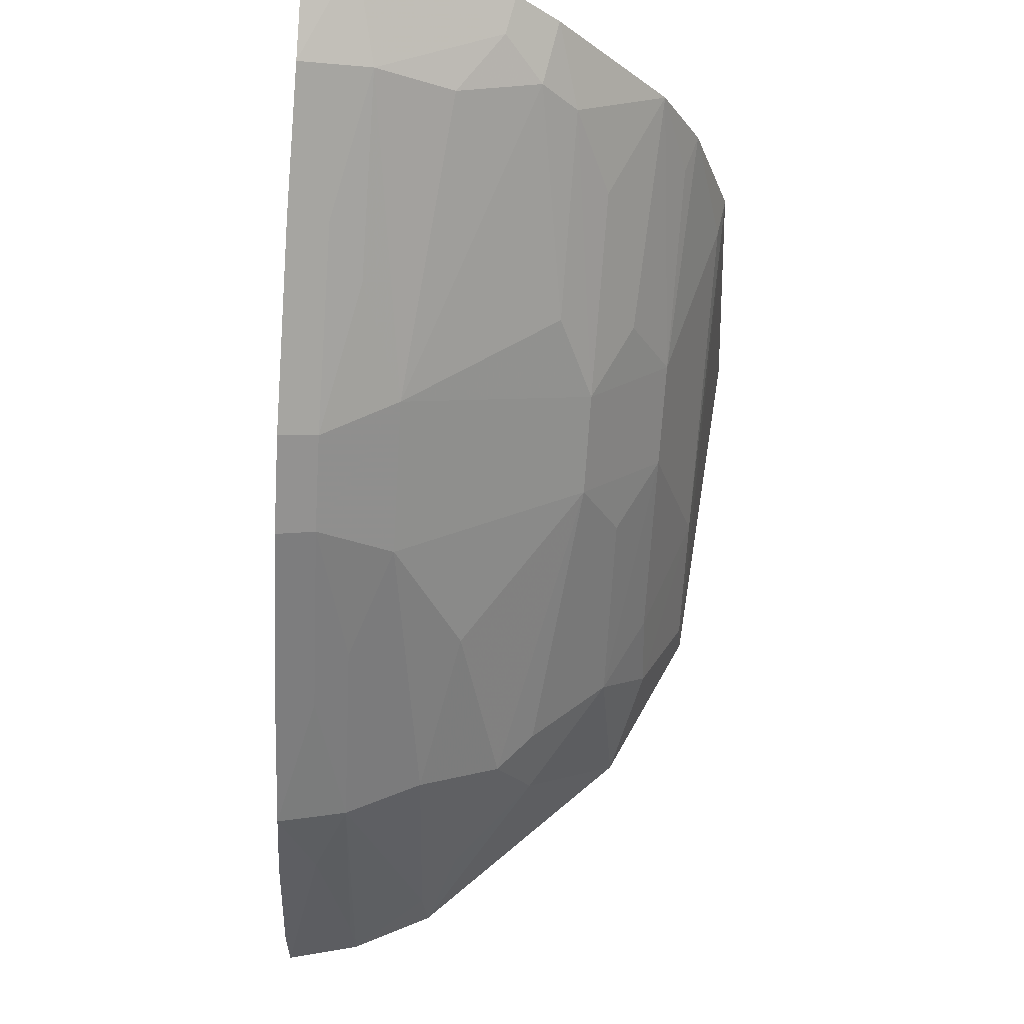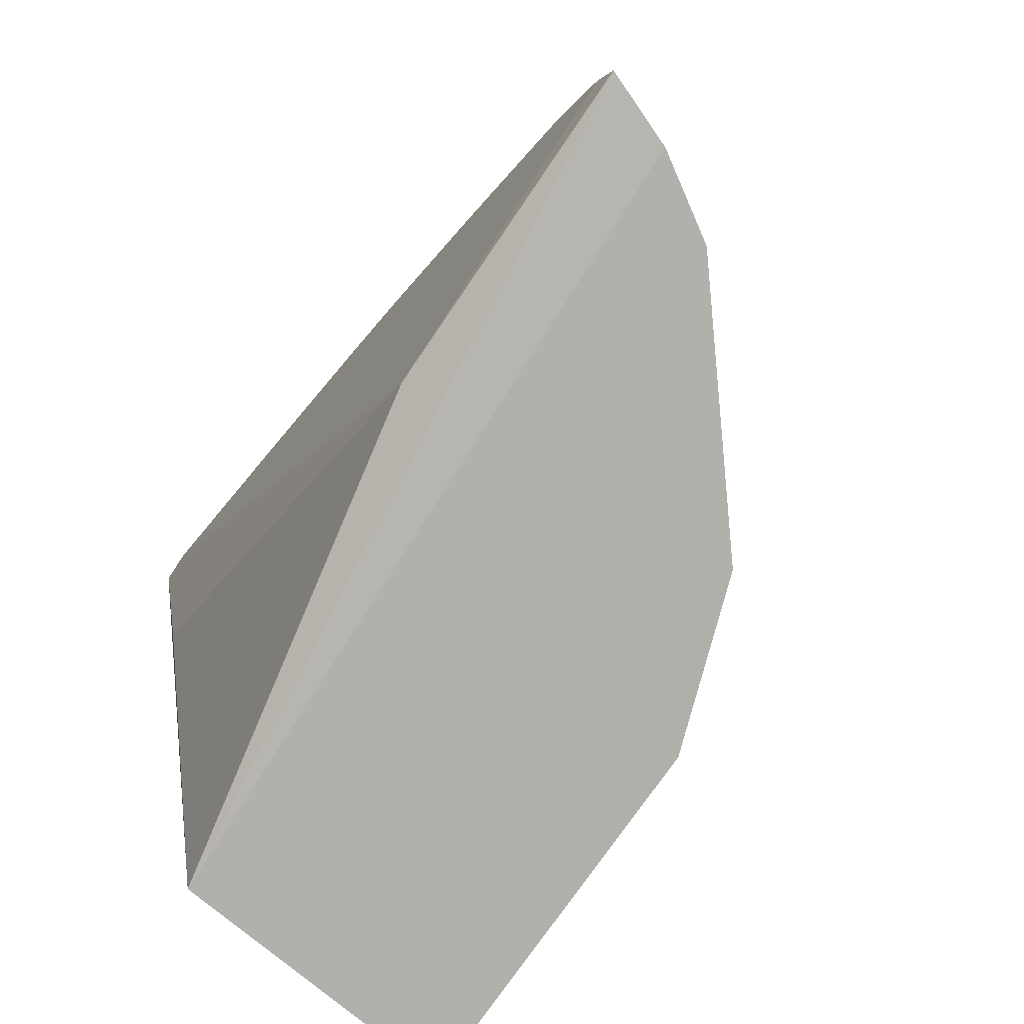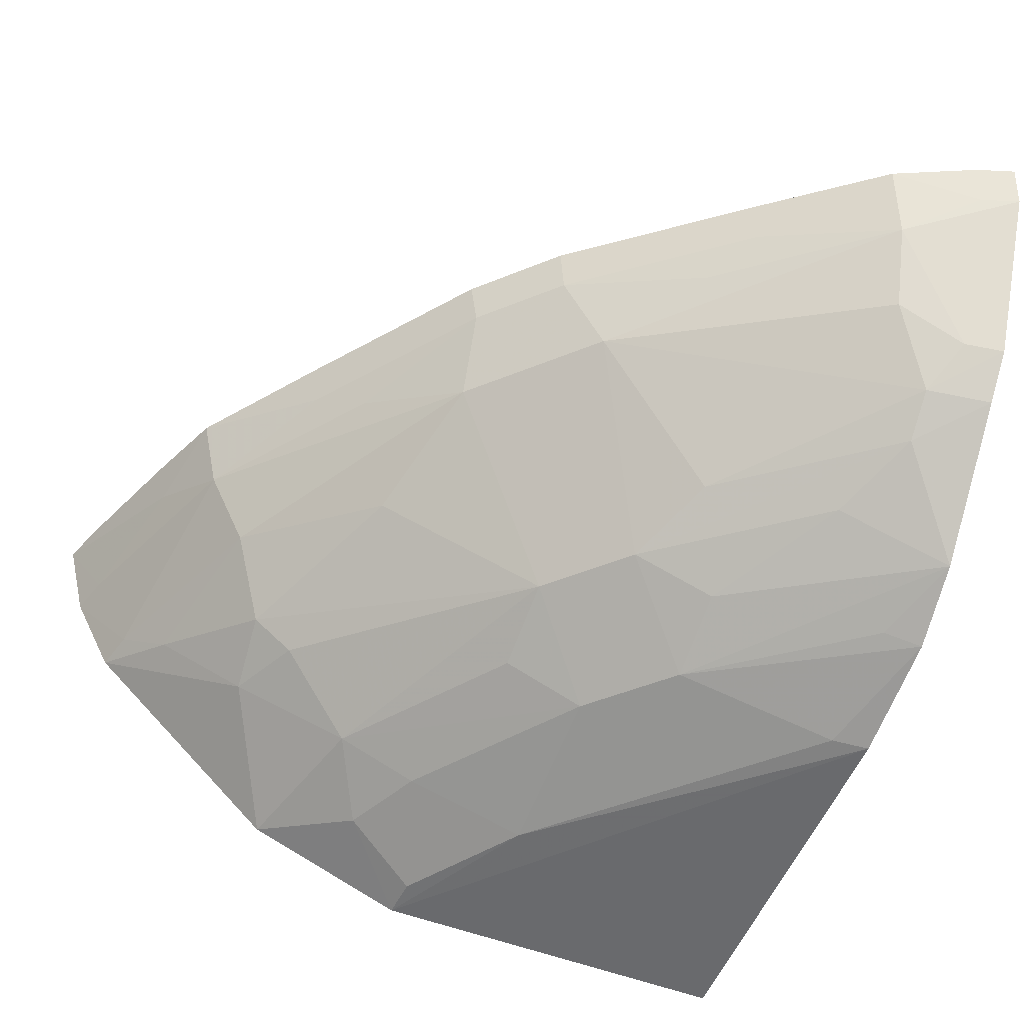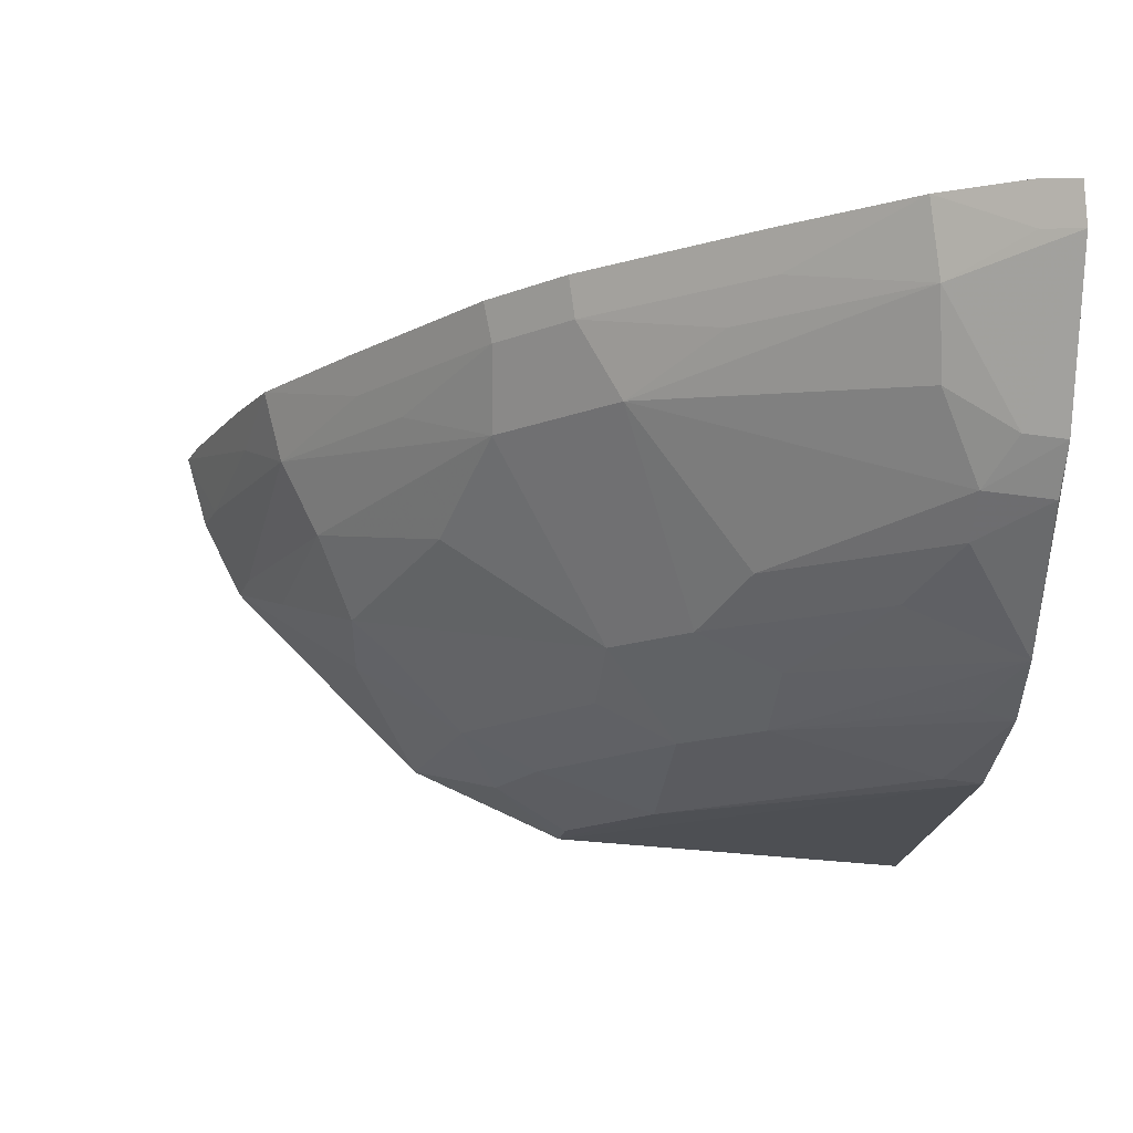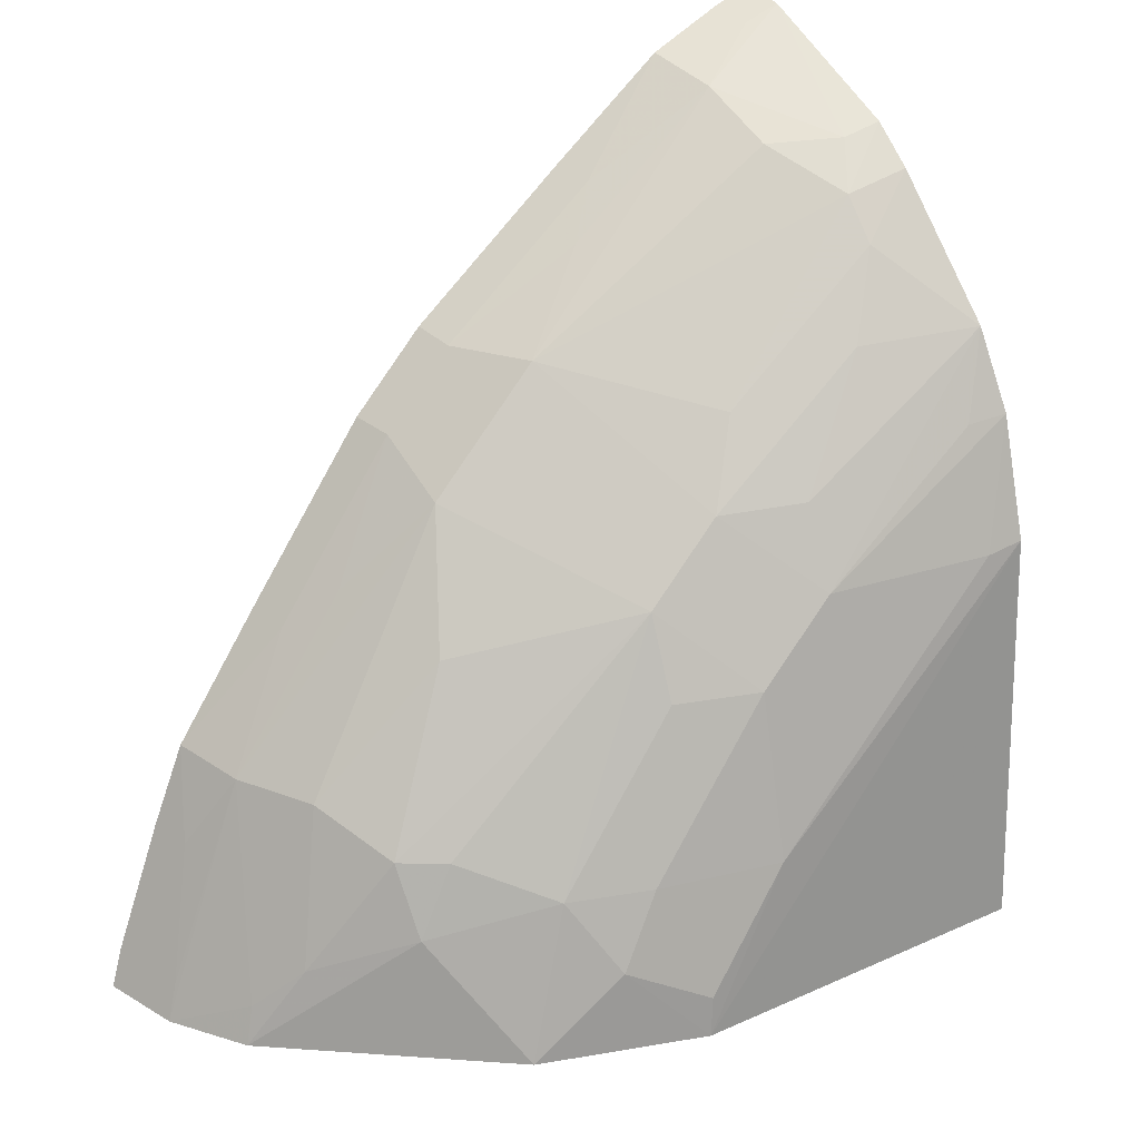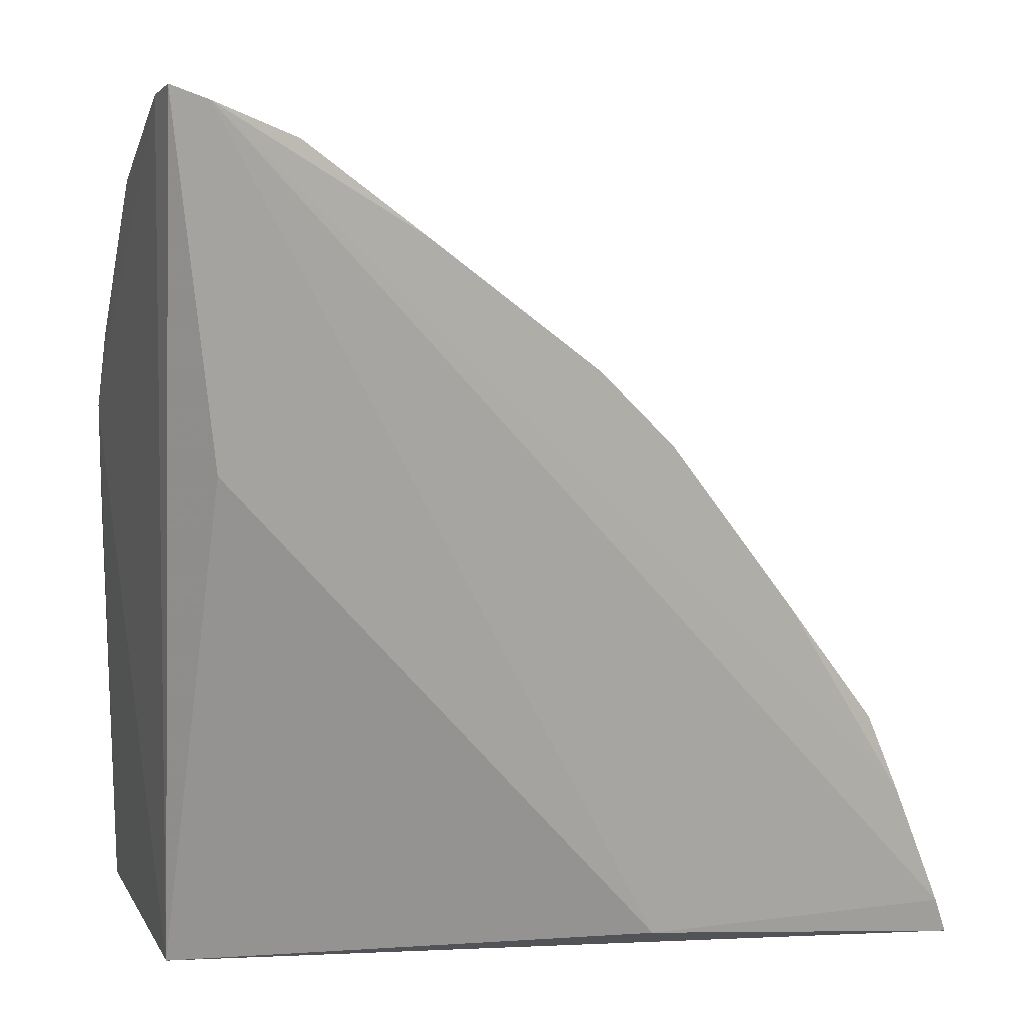
<metadata>
{"format":"obj","ext":"obj","renderer":"f3d","projection":"perspective","resolution":1024,"background":"white","views":[{"elev":68.0,"azim":-85.1,"up":"+Z"},{"elev":-79.8,"azim":-129.6,"up":"+Z"},{"elev":-48.3,"azim":-20.2,"up":"+Y"},{"elev":-13.6,"azim":-3.2,"up":"+Y"},{"elev":27.9,"azim":-37.5,"up":"+Z"},{"elev":10.2,"azim":160.4,"up":"+Z"}]}
</metadata>
<code>
v -0.03091 -0.05046 0.07276
v -0.03081 -0.05935 0.06863
v -0.03138 -0.05824 0.03336
v -0.0673 -0.05057 0.03303
v -0.05241 -0.05201 0.05685
v -0.04828 -0.06993 0.03318
v -0.05278 -0.05195 0.03424
v -0.03073 -0.05226 0.07231
v -0.0528 -0.0502 0.05714
v -0.03147 -0.07119 0.03344
v -0.06634 -0.0539 0.03264
v -0.04721 -0.06403 0.0515
v -0.03292 -0.0521 0.05663
v -0.06666 -0.05038 0.0347
v -0.03076 -0.06818 0.05769
v -0.03577 -0.05359 0.06973
v -0.05551 -0.06659 0.03296
v -0.0645 -0.05754 0.03267
v -0.03259 -0.05027 0.07212
v -0.06281 -0.05034 0.04403
v -0.03392 -0.06239 0.06451
v -0.04385 -0.06763 0.04802
v -0.03107 -0.06996 0.05228
v -0.03255 -0.059 0.06816
v -0.04937 -0.0502 0.06057
v -0.05855 -0.06077 0.0416
v -0.06435 -0.05027 0.04036
v -0.03626 -0.05034 0.07058
v -0.06196 -0.05359 0.04355
v -0.03087 -0.06638 0.06124
v -0.04708 -0.05549 0.06011
v -0.05157 -0.06793 0.03681
v -0.04419 -0.0697 0.04054
v -0.04025 -0.06763 0.05162
v -0.03383 -0.06077 0.06632
v -0.05839 -0.06241 0.03836
v -0.05868 -0.05023 0.04945
v -0.0324 -0.05208 0.07167
v -0.04907 -0.05201 0.06018
v -0.04168 -0.05023 0.06646
v -0.06397 -0.05724 0.03439
v -0.05234 -0.05549 0.05486
v -0.0583 -0.05203 0.04916
v -0.0639 -0.05208 0.04017
v -0.04373 -0.06403 0.05498
v -0.05329 -0.06583 0.04009
v -0.04809 -0.06977 0.03504
v -0.04968 -0.06767 0.04029
v -0.03277 -0.0697 0.05197
v -0.03252 -0.06767 0.05746
v -0.03095 -0.0613 0.06704
v -0.03553 -0.05707 0.06795
v -0.06213 -0.05886 0.03637
v -0.04139 -0.05203 0.06607
v -0.04323 -0.05356 0.06402
v -0.06018 -0.05707 0.0433
v -0.05625 -0.05356 0.05101
v -0.0545 -0.05868 0.04922
v -0.06575 -0.05365 0.03433
v -0.03601 -0.06408 0.06083
v -0.04004 -0.06578 0.05522
v -0.04163 -0.06234 0.05865
v -0.04745 -0.06578 0.04781
v -0.05674 -0.06239 0.0417
f 7 3 4
f 8 3 1
f 11 4 3
f 13 1 3
f 13 3 7
f 14 7 4
f 15 8 2
f 15 3 8
f 15 10 3
f 17 10 6
f 18 11 3
f 18 3 10
f 18 10 17
f 19 13 7
f 19 1 13
f 19 7 14
f 23 6 10
f 23 10 15
f 24 2 8
f 24 8 16
f 25 9 5
f 25 19 9
f 27 19 14
f 27 9 19
f 30 15 2
f 32 17 6
f 33 6 23
f 34 22 33
f 34 12 22
f 35 2 24
f 36 18 17
f 37 27 20
f 37 20 9
f 37 9 27
f 38 28 16
f 38 16 8
f 38 8 1
f 38 1 19
f 38 19 28
f 39 25 5
f 39 5 31
f 40 28 19
f 40 19 25
f 40 25 28
f 41 29 11
f 41 11 18
f 42 31 5
f 42 12 31
f 43 20 29
f 43 5 9
f 43 9 20
f 44 29 20
f 44 20 27
f 44 27 14
f 44 14 4
f 45 12 34
f 45 31 12
f 46 36 17
f 46 17 32
f 47 33 32
f 47 32 6
f 47 6 33
f 48 33 22
f 48 32 33
f 48 46 32
f 48 22 46
f 49 23 15
f 49 15 34
f 49 34 33
f 49 33 23
f 50 34 15
f 50 15 30
f 50 30 34
f 51 30 2
f 51 2 35
f 51 35 21
f 51 21 30
f 52 35 24
f 52 24 16
f 52 16 31
f 52 31 35
f 53 36 26
f 53 18 36
f 53 41 18
f 54 16 28
f 54 28 25
f 54 25 39
f 55 39 31
f 55 31 16
f 55 54 39
f 55 16 54
f 56 42 29
f 56 53 26
f 56 29 41
f 56 41 53
f 57 42 5
f 57 29 42
f 57 43 29
f 57 5 43
f 58 26 12
f 58 12 42
f 58 56 26
f 58 42 56
f 59 44 4
f 59 4 11
f 59 11 29
f 59 29 44
f 60 30 21
f 60 21 45
f 61 45 34
f 61 34 30
f 61 60 45
f 61 30 60
f 62 45 21
f 62 21 35
f 62 35 31
f 62 31 45
f 63 46 22
f 63 22 12
f 63 12 46
f 64 46 12
f 64 12 26
f 64 26 36
f 64 36 46

</code>
